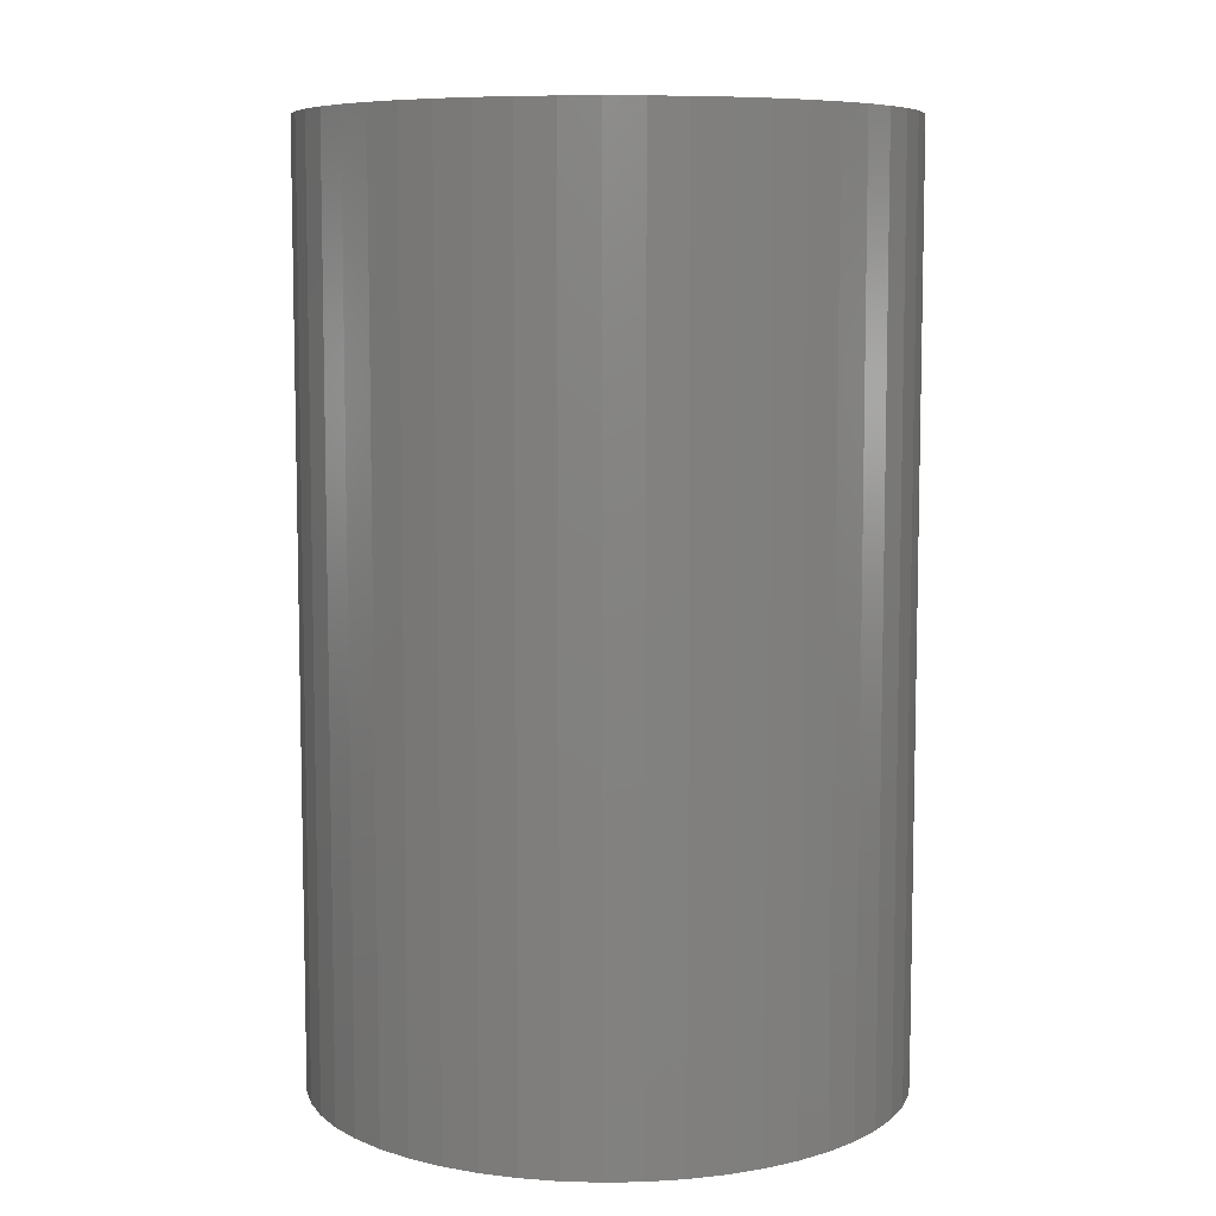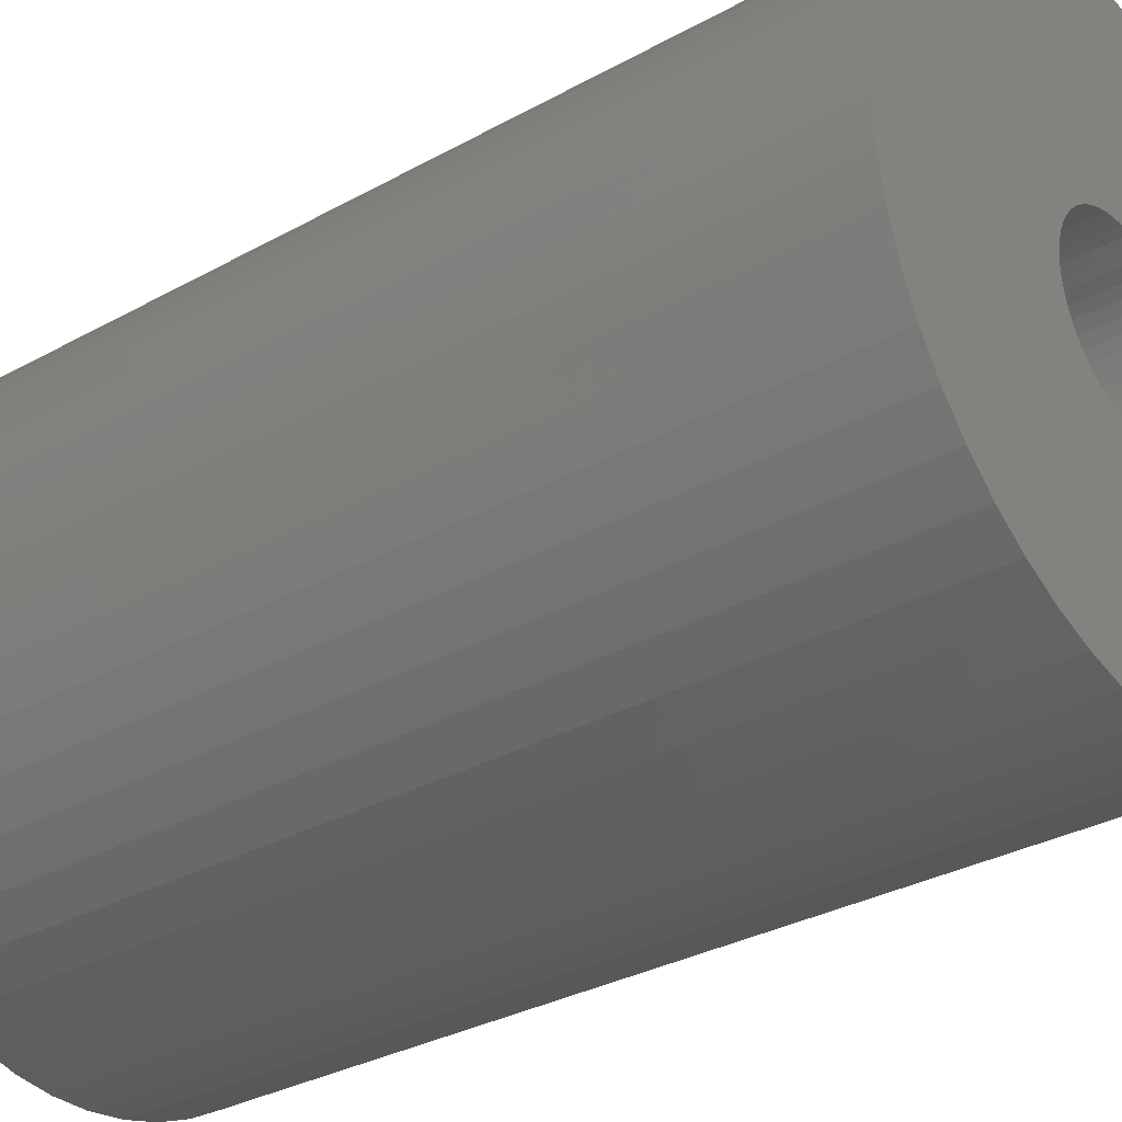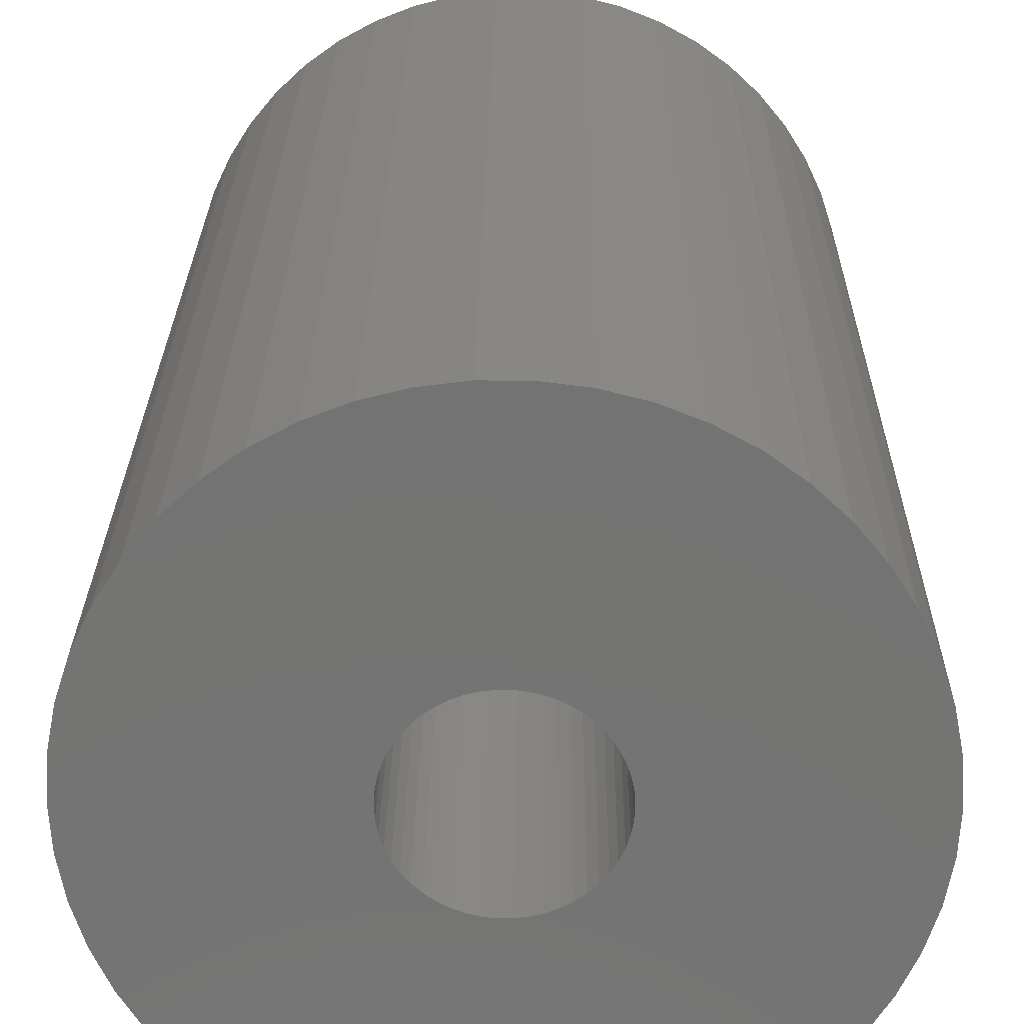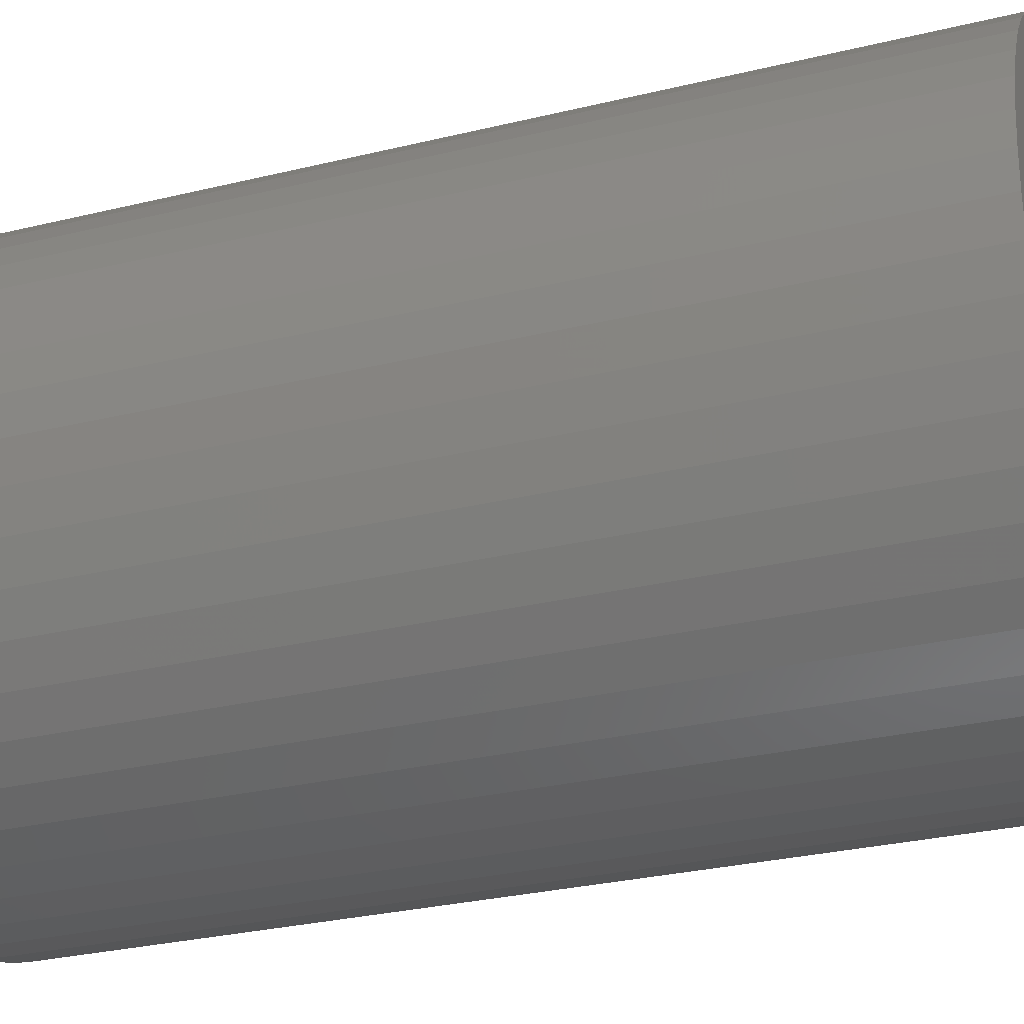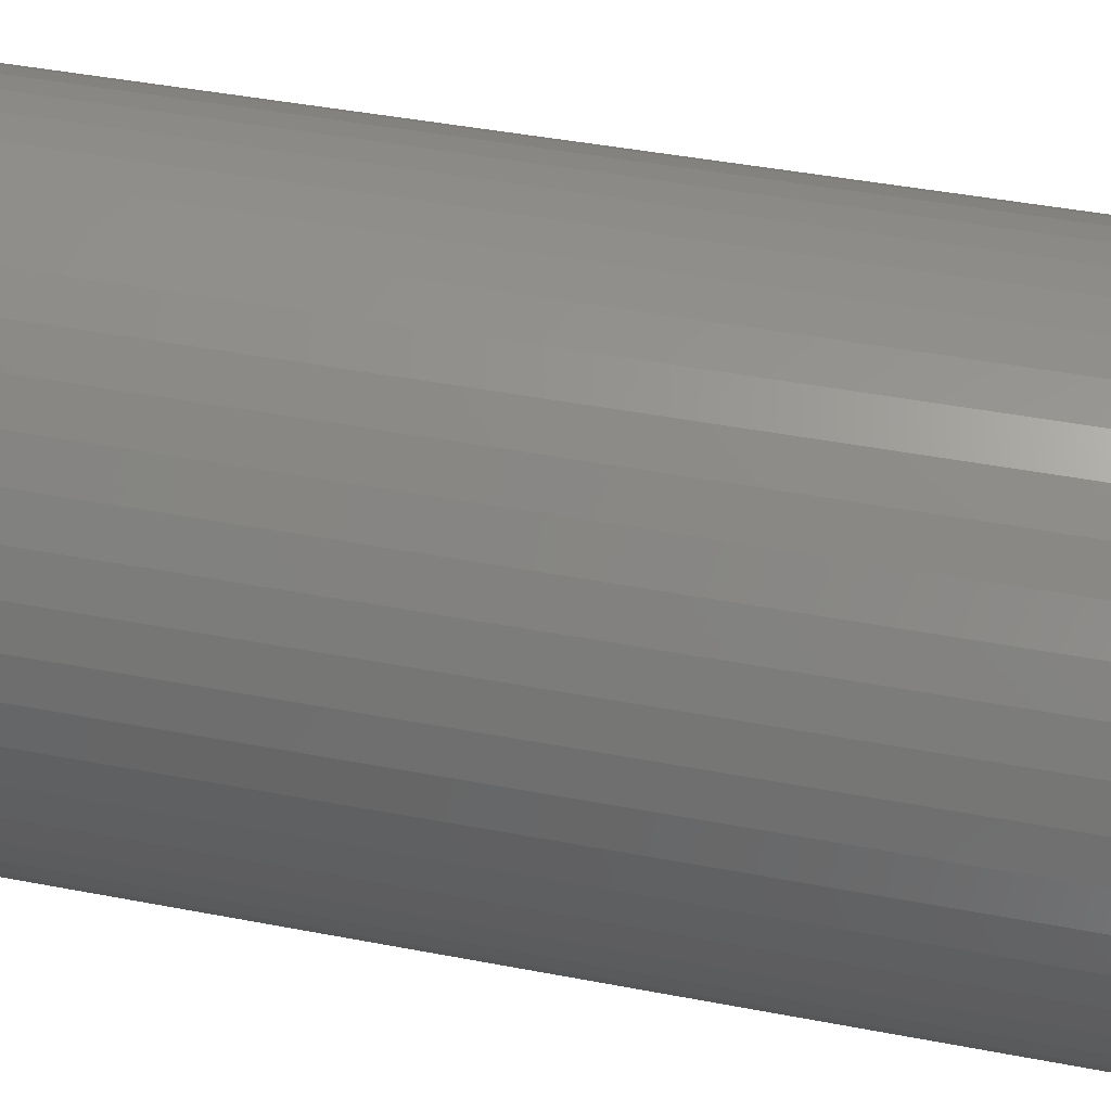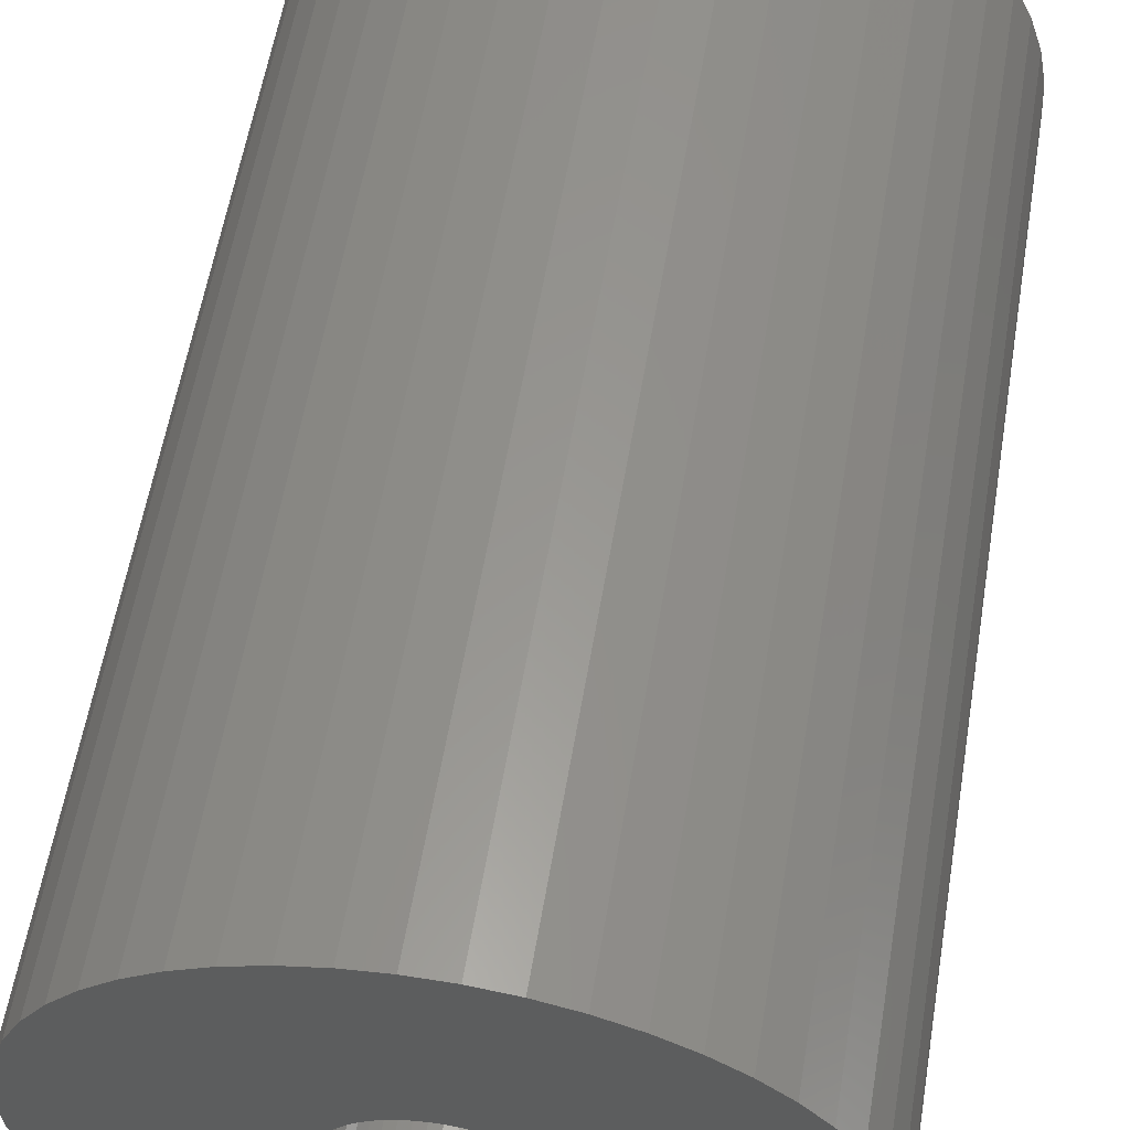
<metadata>
{"format":"stl","ext":"stl","renderer":"f3d","projection":"perspective","resolution":1024,"background":"white","views":[{"elev":7.7,"azim":-153.8,"up":"+Z"},{"elev":-31.4,"azim":-51.6,"up":"+Y"},{"elev":24.1,"azim":-179.4,"up":"+Y"},{"elev":-29.0,"azim":110.0,"up":"+Y"},{"elev":44.8,"azim":-77.5,"up":"+Y"},{"elev":58.2,"azim":-170.5,"up":"+Y"}]}
</metadata>
<code>
# stl→obj: 200 verts, 400 faces
v 17.5 0 27.5
v 17.36 2.193 -27.5
v 17.36 2.193 27.5
v 17.5 0 -27.5
v -17.5 0 -27.5
v -17.36 2.193 27.5
v -17.36 2.193 -27.5
v -17.5 0 27.5
v 1.099 17.47 -27.5
v -1.099 17.47 27.5
v 1.099 17.47 27.5
v -1.099 17.47 -27.5
v -1.099 -17.47 -27.5
v 1.099 -17.47 27.5
v -1.099 -17.47 27.5
v 1.099 -17.47 -27.5
v 12.76 11.98 -27.5
v 11.15 13.48 27.5
v 12.76 11.98 27.5
v 11.15 13.48 -27.5
v -11.15 13.48 -27.5
v -12.76 11.98 27.5
v -11.15 13.48 27.5
v -12.76 11.98 -27.5
v -5.408 16.64 -27.5
v -7.451 15.83 27.5
v -5.408 16.64 27.5
v -7.451 15.83 -27.5
v 16.27 6.442 27.5
v 15.34 8.431 -27.5
v 15.34 8.431 27.5
v 16.27 6.442 -27.5
v 16.95 4.352 -27.5
v 16.95 4.352 27.5
v 7.451 15.83 -27.5
v 5.408 16.64 27.5
v 7.451 15.83 27.5
v 5.408 16.64 -27.5
v 9.377 14.78 -27.5
v 9.377 14.78 27.5
v -16.27 6.442 -27.5
v -15.34 8.431 27.5
v -15.34 8.431 -27.5
v -16.27 6.442 27.5
v -16.95 4.352 -27.5
v -16.95 4.352 27.5
v -3.279 17.19 -27.5
v -3.279 17.19 27.5
v 3.279 -17.19 27.5
v 3.279 -17.19 -27.5
v 14.16 10.29 27.5
v 14.16 10.29 -27.5
v 3.279 17.19 27.5
v 3.279 17.19 -27.5
v -14.16 10.29 27.5
v -14.16 10.29 -27.5
v 5 0 27.5
v 4.961 0.6267 27.5
v 17.36 -2.193 27.5
v 4.843 1.243 27.5
v 4.961 -0.6267 27.5
v 4.649 1.841 27.5
v 16.95 -4.352 27.5
v 4.382 2.409 27.5
v 4.843 -1.243 27.5
v 4.045 2.939 27.5
v 16.27 -6.442 27.5
v 3.645 3.423 27.5
v 4.649 -1.841 27.5
v 3.187 3.853 27.5
v 15.34 -8.431 27.5
v 2.679 4.222 27.5
v 4.382 -2.409 27.5
v 2.129 4.524 27.5
v 14.16 -10.29 27.5
v 4.045 -2.939 27.5
v 1.545 4.755 27.5
v 0.9369 4.911 27.5
v 0.314 4.99 27.5
v -0.314 4.99 27.5
v -0.9369 4.911 27.5
v -1.545 4.755 27.5
v -2.129 4.524 27.5
v -2.679 4.222 27.5
v -9.377 14.78 27.5
v -3.187 3.853 27.5
v -3.645 3.423 27.5
v -4.045 2.939 27.5
v 12.76 -11.98 27.5
v 3.645 -3.423 27.5
v 11.15 -13.48 27.5
v 3.187 -3.853 27.5
v 9.377 -14.78 27.5
v 2.679 -4.222 27.5
v 7.451 -15.83 27.5
v 2.129 -4.524 27.5
v 5.408 -16.64 27.5
v 1.545 -4.755 27.5
v 0.9369 -4.911 27.5
v 0.314 -4.99 27.5
v -0.314 -4.99 27.5
v -0.9369 -4.911 27.5
v -3.279 -17.19 27.5
v -1.545 -4.755 27.5
v -5.408 -16.64 27.5
v -2.129 -4.524 27.5
v -7.451 -15.83 27.5
v -2.679 -4.222 27.5
v -9.377 -14.78 27.5
v -3.187 -3.853 27.5
v -11.15 -13.48 27.5
v -3.645 -3.423 27.5
v -12.76 -11.98 27.5
v -4.045 -2.939 27.5
v -14.16 -10.29 27.5
v -4.382 -2.409 27.5
v -15.34 -8.431 27.5
v -4.649 -1.841 27.5
v -16.27 -6.442 27.5
v -4.843 -1.243 27.5
v -16.95 -4.352 27.5
v -4.961 -0.6267 27.5
v -17.36 -2.193 27.5
v -5 0 27.5
v -4.382 2.409 27.5
v -4.649 1.841 27.5
v -4.843 1.243 27.5
v -4.961 0.6267 27.5
v -9.377 14.78 -27.5
v 17.36 -2.193 -27.5
v 16.95 -4.352 -27.5
v -12.76 -11.98 -27.5
v -11.15 -13.48 -27.5
v -15.34 -8.431 -27.5
v -16.27 -6.442 -27.5
v -14.16 -10.29 -27.5
v 5 0 -27.5
v 4.961 -0.6267 -27.5
v 4.843 -1.243 -27.5
v 16.27 -6.442 -27.5
v 4.961 0.6267 -27.5
v 4.649 -1.841 -27.5
v 15.34 -8.431 -27.5
v 4.382 -2.409 -27.5
v 14.16 -10.29 -27.5
v 4.843 1.243 -27.5
v 4.045 -2.939 -27.5
v 12.76 -11.98 -27.5
v 3.645 -3.423 -27.5
v 11.15 -13.48 -27.5
v 4.649 1.841 -27.5
v 3.187 -3.853 -27.5
v 9.377 -14.78 -27.5
v 2.679 -4.222 -27.5
v 7.451 -15.83 -27.5
v 4.382 2.409 -27.5
v 2.129 -4.524 -27.5
v 5.408 -16.64 -27.5
v 4.045 2.939 -27.5
v 1.545 -4.755 -27.5
v 0.9369 -4.911 -27.5
v 0.314 -4.99 -27.5
v -0.314 -4.99 -27.5
v -0.9369 -4.911 -27.5
v -3.279 -17.19 -27.5
v -1.545 -4.755 -27.5
v -5.408 -16.64 -27.5
v -2.129 -4.524 -27.5
v -7.451 -15.83 -27.5
v -2.679 -4.222 -27.5
v -9.377 -14.78 -27.5
v -3.187 -3.853 -27.5
v -3.645 -3.423 -27.5
v -4.045 -2.939 -27.5
v 3.645 3.423 -27.5
v 3.187 3.853 -27.5
v 2.679 4.222 -27.5
v 2.129 4.524 -27.5
v 1.545 4.755 -27.5
v 0.9369 4.911 -27.5
v 0.314 4.99 -27.5
v -0.314 4.99 -27.5
v -0.9369 4.911 -27.5
v -1.545 4.755 -27.5
v -2.129 4.524 -27.5
v -2.679 4.222 -27.5
v -3.187 3.853 -27.5
v -3.645 3.423 -27.5
v -4.045 2.939 -27.5
v -4.382 2.409 -27.5
v -4.649 1.841 -27.5
v -4.843 1.243 -27.5
v -4.961 0.6267 -27.5
v -5 0 -27.5
v -4.382 -2.409 -27.5
v -4.649 -1.841 -27.5
v -4.843 -1.243 -27.5
v -16.95 -4.352 -27.5
v -4.961 -0.6267 -27.5
v -17.36 -2.193 -27.5
f 1 2 3
f 2 1 4
f 5 6 7
f 6 5 8
f 9 10 11
f 10 9 12
f 13 14 15
f 14 13 16
f 17 18 19
f 18 17 20
f 21 22 23
f 22 21 24
f 25 26 27
f 26 25 28
f 29 30 31
f 30 29 32
f 3 33 34
f 33 3 2
f 35 36 37
f 36 35 38
f 39 37 40
f 37 39 35
f 41 42 43
f 42 41 44
f 45 44 41
f 44 45 46
f 47 27 48
f 27 47 25
f 16 49 14
f 49 16 50
f 34 32 29
f 32 34 33
f 51 17 19
f 17 51 52
f 31 52 51
f 52 31 30
f 38 53 36
f 53 38 54
f 54 11 53
f 11 54 9
f 20 40 18
f 40 20 39
f 43 55 56
f 55 43 42
f 56 22 24
f 22 56 55
f 7 46 45
f 46 7 6
f 57 1 3
f 58 3 34
f 1 57 59
f 60 34 29
f 61 59 57
f 62 29 31
f 59 61 63
f 64 31 51
f 65 63 61
f 66 51 19
f 63 65 67
f 68 19 18
f 69 67 65
f 70 18 40
f 67 69 71
f 72 40 37
f 73 71 69
f 74 37 36
f 71 73 75
f 76 75 73
f 3 58 57
f 34 60 58
f 29 62 60
f 31 64 62
f 51 66 64
f 19 68 66
f 77 36 53
f 18 70 68
f 40 72 70
f 37 74 72
f 36 77 74
f 78 53 11
f 53 78 77
f 11 79 78
f 11 80 79
f 10 80 11
f 80 10 81
f 48 81 10
f 81 48 82
f 27 82 48
f 82 27 83
f 26 83 27
f 83 26 84
f 85 84 26
f 84 85 86
f 23 86 85
f 86 23 87
f 22 87 23
f 55 88 22
f 87 22 88
f 75 76 89
f 90 89 76
f 89 90 91
f 92 91 90
f 91 92 93
f 94 93 92
f 93 94 95
f 96 95 94
f 95 96 97
f 98 97 96
f 97 98 49
f 99 49 98
f 49 99 14
f 100 14 99
f 101 14 100
f 15 101 102
f 101 15 14
f 103 102 104
f 105 104 106
f 107 106 108
f 109 108 110
f 102 103 15
f 111 110 112
f 113 112 114
f 115 114 116
f 117 116 118
f 119 118 120
f 121 120 122
f 104 105 103
f 123 122 124
f 88 55 125
f 42 125 55
f 106 107 105
f 125 42 126
f 108 109 107
f 44 126 42
f 110 111 109
f 126 44 127
f 112 113 111
f 46 127 44
f 114 115 113
f 127 46 128
f 116 117 115
f 6 128 46
f 118 119 117
f 128 6 124
f 120 121 119
f 8 124 6
f 122 123 121
f 124 8 123
f 28 85 26
f 85 28 129
f 129 23 85
f 23 129 21
f 12 48 10
f 48 12 47
f 59 4 1
f 4 59 130
f 63 130 59
f 130 63 131
f 132 111 113
f 111 132 133
f 134 119 135
f 119 134 117
f 136 117 134
f 117 136 115
f 137 4 130
f 138 130 131
f 4 137 2
f 139 131 140
f 141 2 137
f 142 140 143
f 2 141 33
f 144 143 145
f 146 33 141
f 147 145 148
f 33 146 32
f 149 148 150
f 151 32 146
f 152 150 153
f 32 151 30
f 154 153 155
f 156 30 151
f 157 155 158
f 30 156 52
f 159 52 156
f 130 138 137
f 131 139 138
f 140 142 139
f 143 144 142
f 145 147 144
f 148 149 147
f 160 158 50
f 150 152 149
f 153 154 152
f 155 157 154
f 158 160 157
f 161 50 16
f 50 161 160
f 16 162 161
f 16 163 162
f 13 163 16
f 163 13 164
f 165 164 13
f 164 165 166
f 167 166 165
f 166 167 168
f 169 168 167
f 168 169 170
f 171 170 169
f 170 171 172
f 133 172 171
f 172 133 173
f 132 173 133
f 136 174 132
f 173 132 174
f 52 159 17
f 175 17 159
f 17 175 20
f 176 20 175
f 20 176 39
f 177 39 176
f 39 177 35
f 178 35 177
f 35 178 38
f 179 38 178
f 38 179 54
f 180 54 179
f 54 180 9
f 181 9 180
f 182 9 181
f 12 182 183
f 182 12 9
f 47 183 184
f 25 184 185
f 28 185 186
f 129 186 187
f 183 47 12
f 21 187 188
f 24 188 189
f 56 189 190
f 43 190 191
f 41 191 192
f 45 192 193
f 184 25 47
f 7 193 194
f 174 136 195
f 134 195 136
f 185 28 25
f 195 134 196
f 186 129 28
f 135 196 134
f 187 21 129
f 196 135 197
f 188 24 21
f 198 197 135
f 189 56 24
f 197 198 199
f 190 43 56
f 200 199 198
f 191 41 43
f 199 200 194
f 192 45 41
f 5 194 200
f 193 7 45
f 194 5 7
f 155 93 95
f 93 155 153
f 71 140 67
f 140 71 143
f 132 115 136
f 115 132 113
f 135 121 198
f 121 135 119
f 150 89 91
f 89 150 148
f 158 95 97
f 95 158 155
f 50 97 49
f 97 50 158
f 75 143 71
f 143 75 145
f 89 145 75
f 145 89 148
f 67 131 63
f 131 67 140
f 169 105 107
f 105 169 167
f 167 103 105
f 103 167 165
f 198 123 200
f 123 198 121
f 200 8 5
f 8 200 123
f 153 91 93
f 91 153 150
f 165 15 103
f 15 165 13
f 171 107 109
f 107 171 169
f 133 109 111
f 109 133 171
f 137 58 141
f 58 137 57
f 124 193 128
f 193 124 194
f 182 79 80
f 79 182 181
f 162 101 100
f 101 162 163
f 176 68 70
f 68 176 175
f 188 86 87
f 86 188 187
f 185 82 83
f 82 185 184
f 151 64 156
f 64 151 62
f 141 60 146
f 60 141 58
f 179 74 77
f 74 179 178
f 180 77 78
f 77 180 179
f 178 72 74
f 72 178 177
f 126 190 125
f 190 126 191
f 88 188 87
f 188 88 189
f 127 191 126
f 191 127 192
f 184 81 82
f 81 184 183
f 161 100 99
f 100 161 162
f 146 62 151
f 62 146 60
f 159 68 175
f 68 159 66
f 156 66 159
f 66 156 64
f 181 78 79
f 78 181 180
f 177 70 72
f 70 177 176
f 125 189 88
f 189 125 190
f 128 192 127
f 192 128 193
f 186 83 84
f 83 186 185
f 187 84 86
f 84 187 186
f 183 80 81
f 80 183 182
f 139 61 138
f 61 139 65
f 172 112 110
f 112 172 173
f 116 196 118
f 196 116 195
f 112 174 114
f 174 112 173
f 154 96 94
f 96 154 157
f 144 69 142
f 69 144 73
f 138 57 137
f 57 138 61
f 118 197 120
f 197 118 196
f 149 92 90
f 92 149 152
f 157 98 96
f 98 157 160
f 160 99 98
f 99 160 161
f 147 73 144
f 73 147 76
f 149 76 147
f 76 149 90
f 142 65 139
f 65 142 69
f 163 102 101
f 102 163 164
f 164 104 102
f 104 164 166
f 114 195 116
f 195 114 174
f 120 199 122
f 199 120 197
f 122 194 124
f 194 122 199
f 152 94 92
f 94 152 154
f 170 110 108
f 110 170 172
f 166 106 104
f 106 166 168
f 168 108 106
f 108 168 170

</code>
